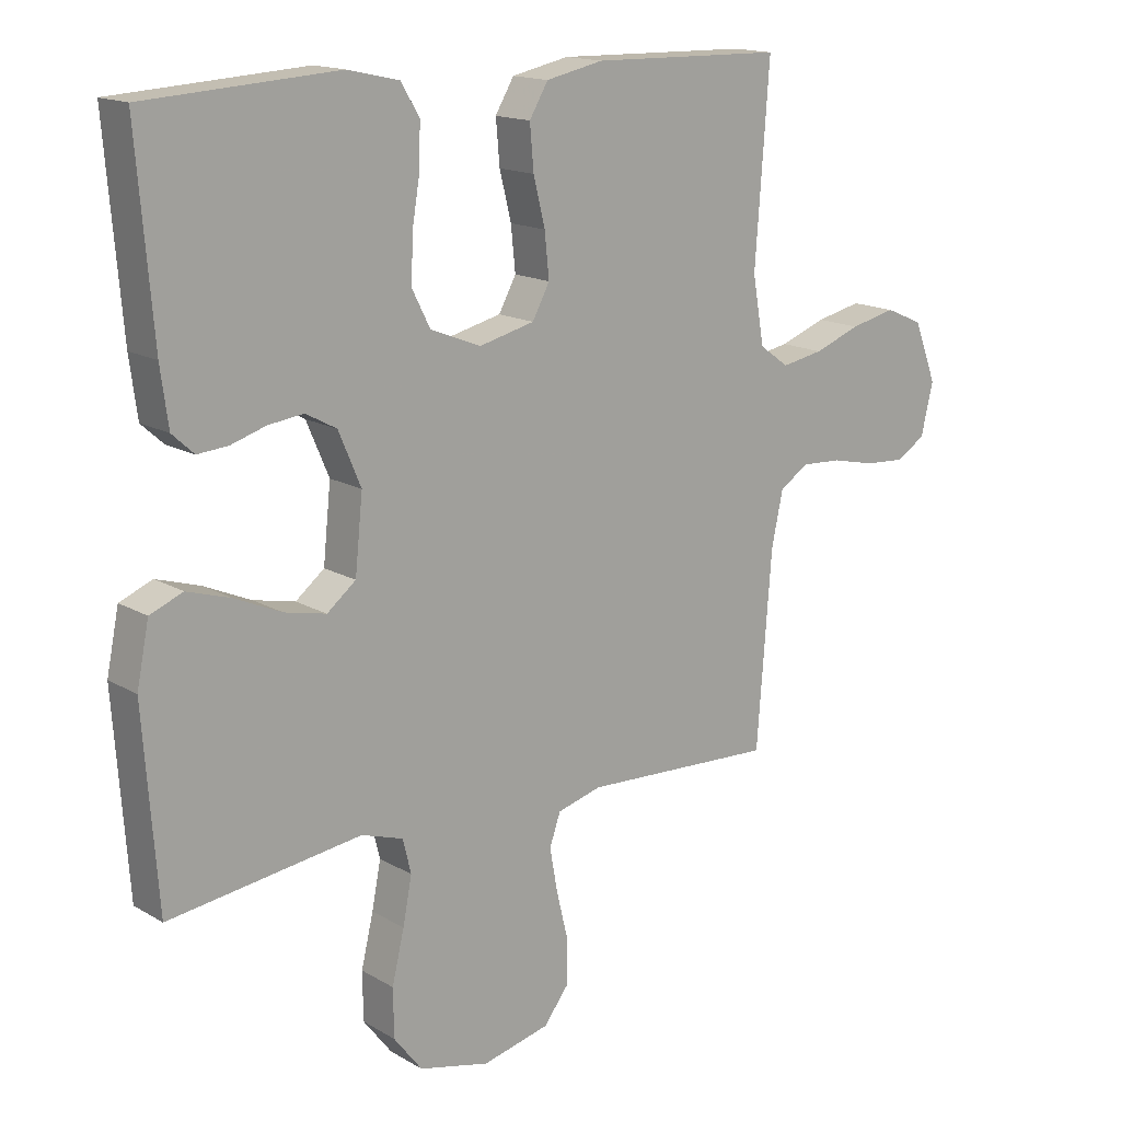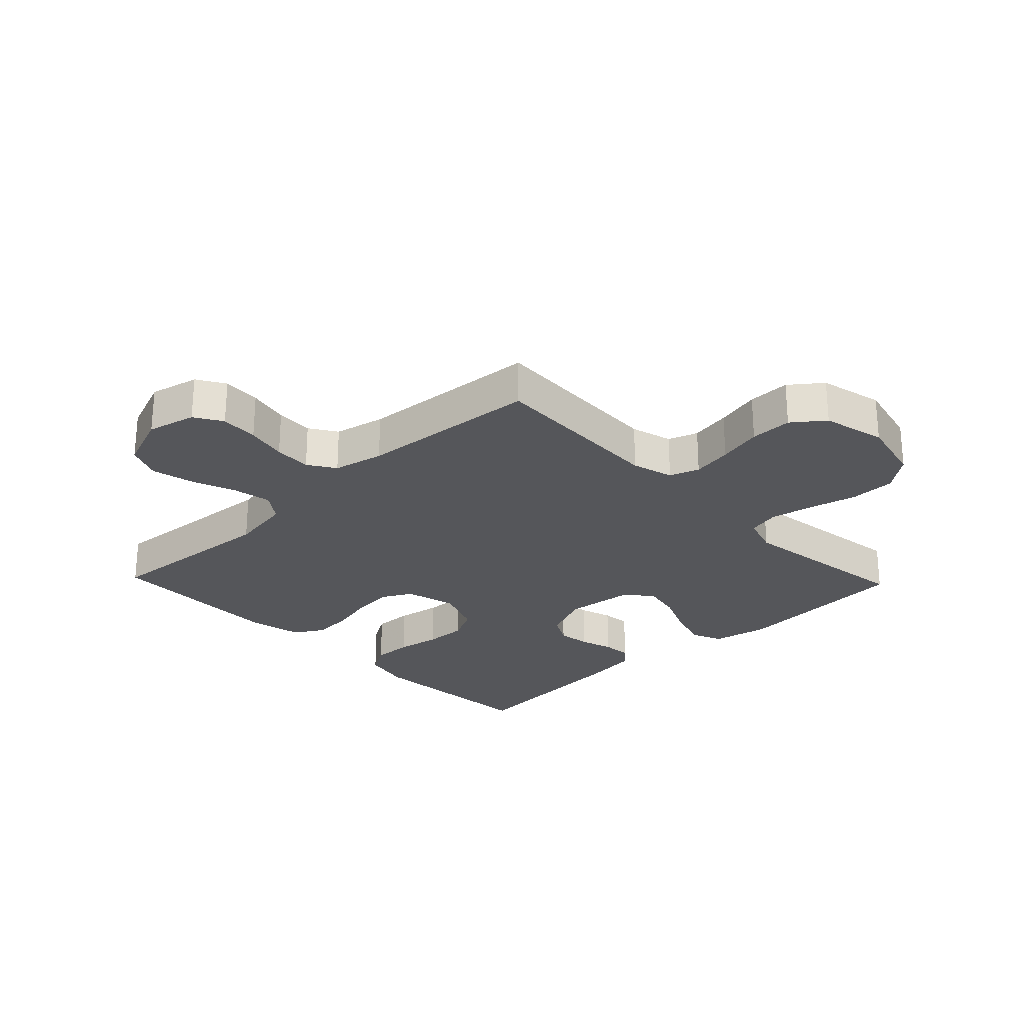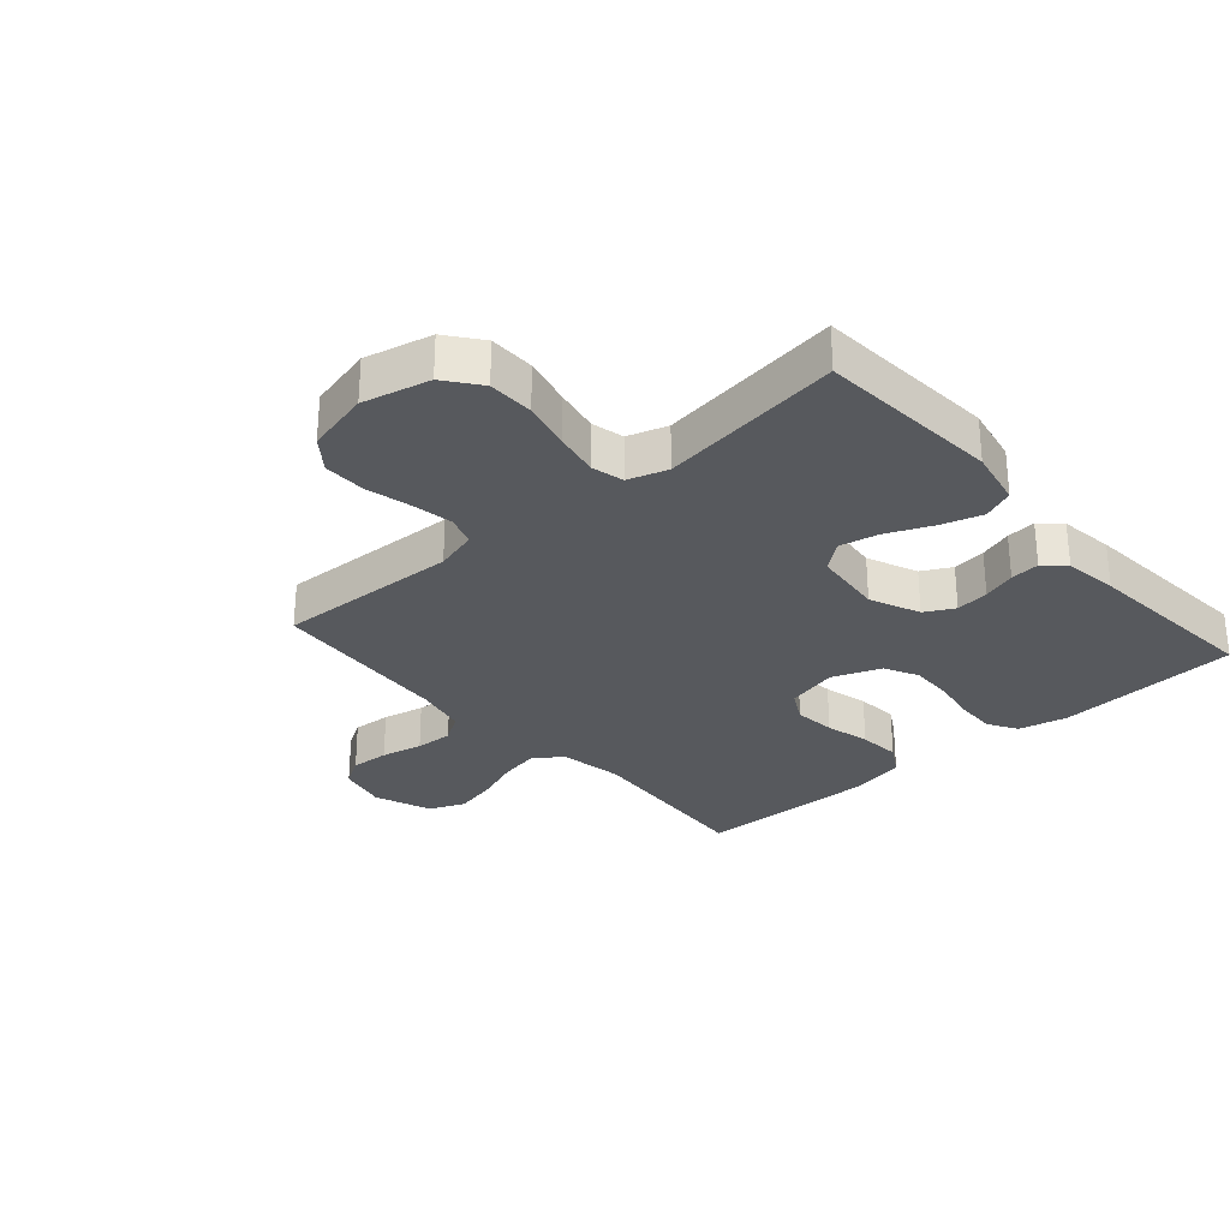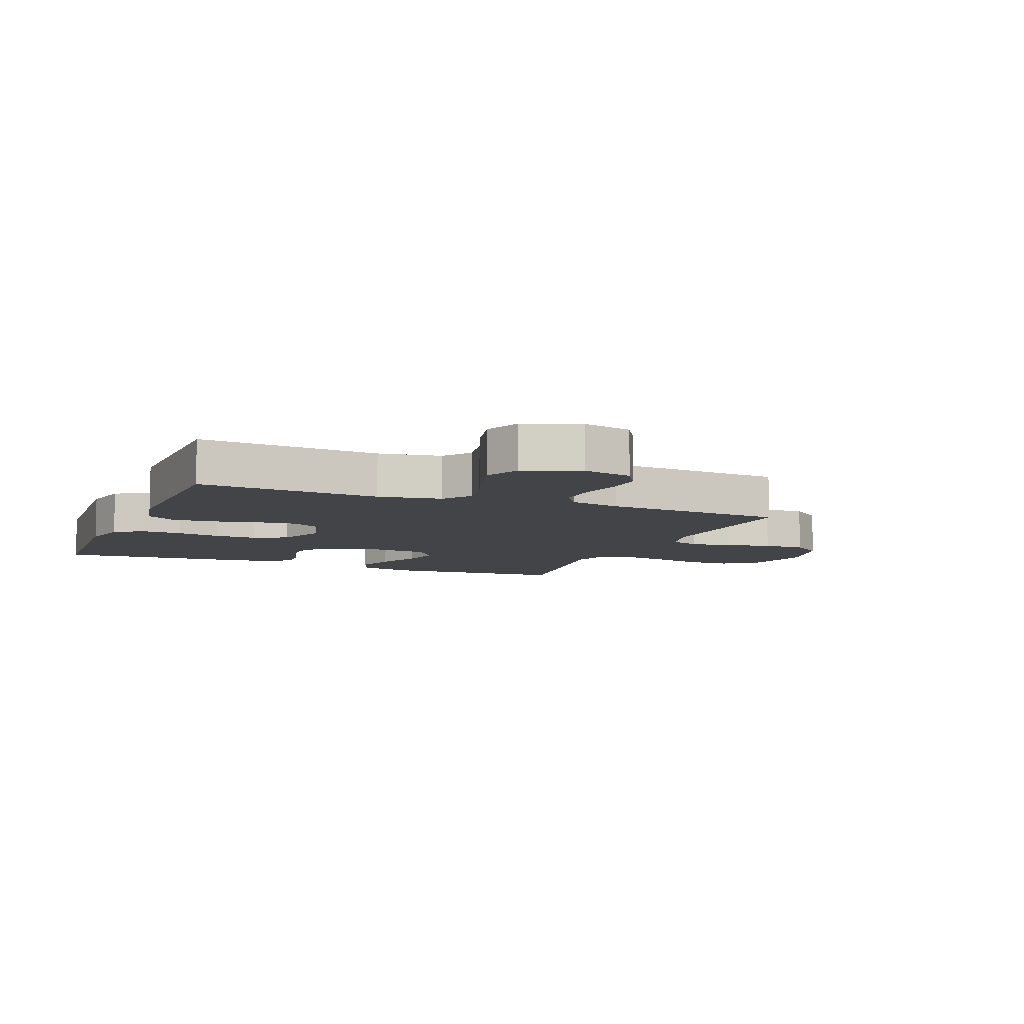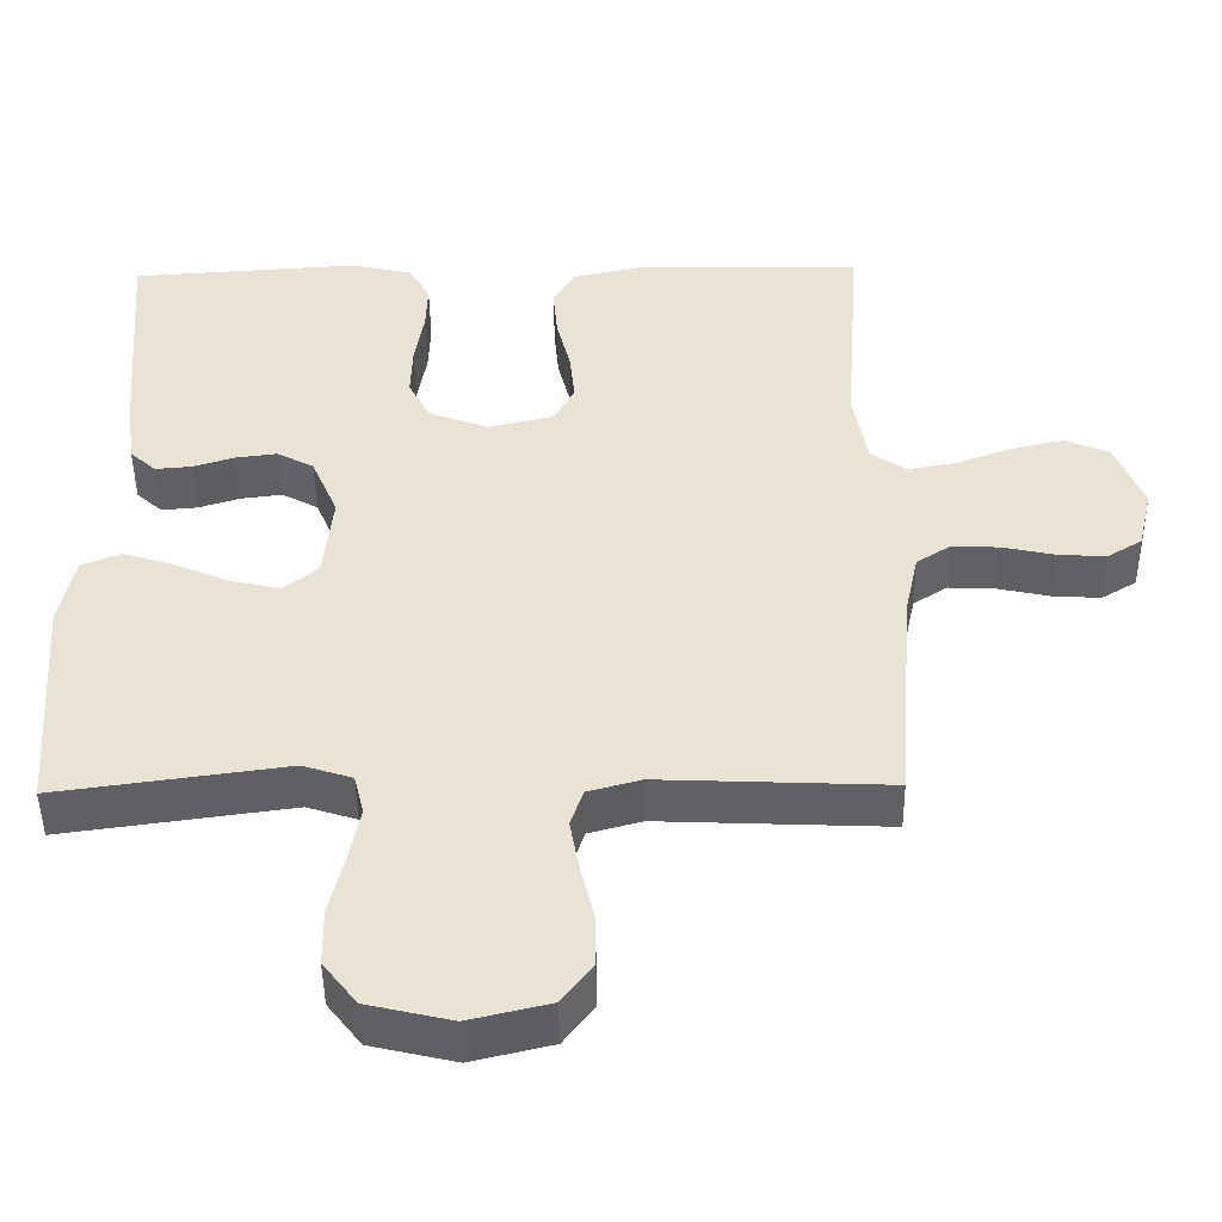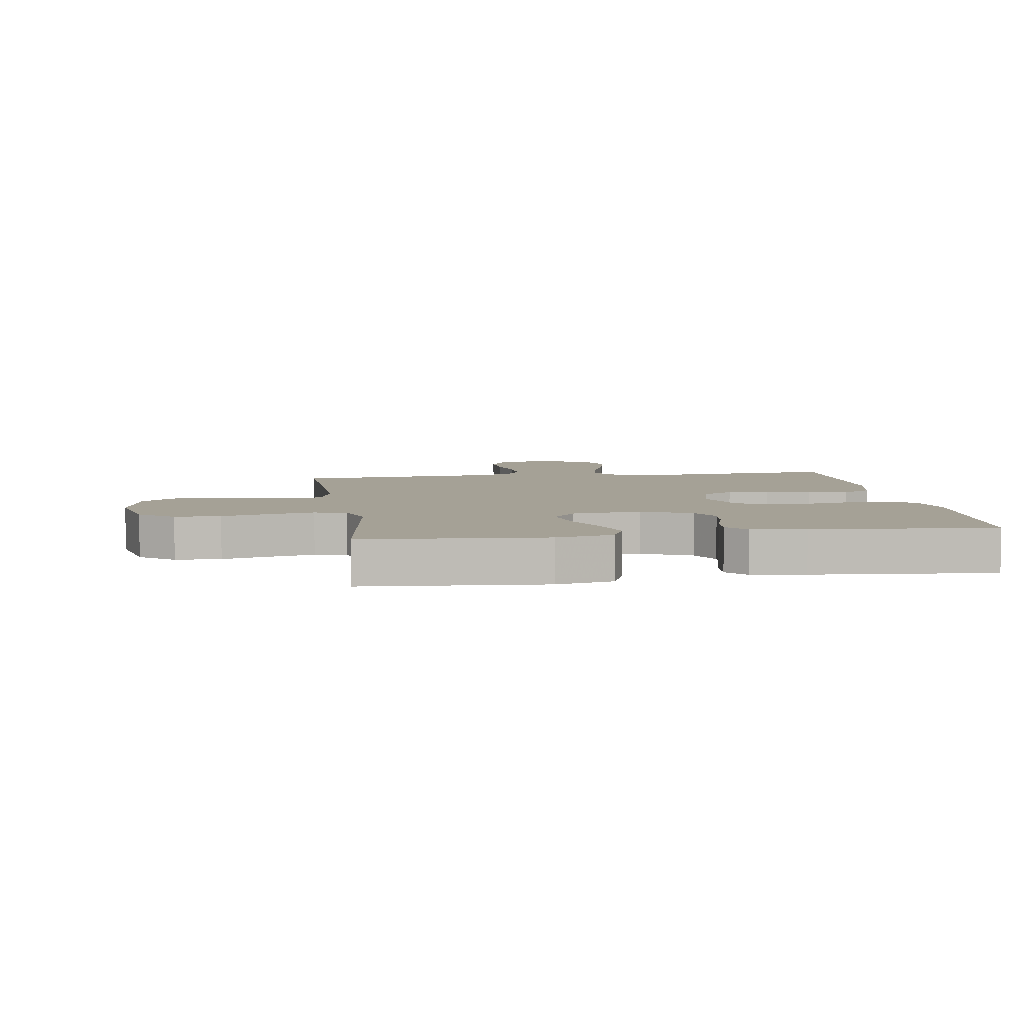
<metadata>
{"format":"obj","ext":"obj","renderer":"f3d","projection":"perspective","resolution":1024,"background":"white","views":[{"elev":15.5,"azim":-39.4,"up":"+Z"},{"elev":-25.8,"azim":133.7,"up":"+Y"},{"elev":-29.2,"azim":-138.7,"up":"+Y"},{"elev":-7.9,"azim":67.8,"up":"+Y"},{"elev":-47.3,"azim":0.8,"up":"+Z"},{"elev":6.1,"azim":-98.5,"up":"+Y"}]}
</metadata>
<code>
v -0.5 0.07 -0.5
v -0.522 0.07 -0.2
v -0.503 0.07 -0.106
v -0.452 0.07 -0.085
v -0.384 0.07 -0.106
v -0.311 0.07 -0.138
v -0.246 0.07 -0.152
v -0.201 0.07 -0.116
v -0.189 0.07 0
v -0.224 0.07 0.082
v -0.272 0.07 0.108
v -0.327 0.07 0.101
v -0.381 0.07 0.084
v -0.429 0.07 0.08
v -0.463 0.07 0.111
v -0.475 0.07 0.2
v -0.5 0.07 0.5
v -0.2 0.07 0.519
v -0.12 0.07 0.501
v -0.091 0.07 0.453
v -0.093 0.07 0.387
v -0.105 0.07 0.314
v -0.107 0.07 0.244
v -0.079 0.07 0.189
v 0 0.07 0.158
v 0.086 0.07 0.179
v 0.113 0.07 0.229
v 0.106 0.07 0.297
v 0.088 0.07 0.37
v 0.082 0.07 0.438
v 0.111 0.07 0.487
v 0.2 0.07 0.506
v 0.5 0.07 0.5
v 0.478 0.07 0.2
v 0.496 0.07 0.096
v 0.542 0.07 0.063
v 0.607 0.07 0.075
v 0.679 0.07 0.102
v 0.75 0.07 0.118
v 0.808 0.07 0.093
v 0.844 0.07 0
v 0.825 0.07 -0.081
v 0.779 0.07 -0.109
v 0.716 0.07 -0.105
v 0.648 0.07 -0.09
v 0.586 0.07 -0.087
v 0.541 0.07 -0.116
v 0.523 0.07 -0.2
v 0.5 0.07 -0.5
v 0.2 0.07 -0.487
v 0.131 0.07 -0.506
v 0.114 0.07 -0.555
v 0.126 0.07 -0.622
v 0.144 0.07 -0.696
v 0.145 0.07 -0.766
v 0.105 0.07 -0.818
v 0 0.07 -0.843
v -0.11 0.07 -0.817
v -0.154 0.07 -0.76
v -0.155 0.07 -0.685
v -0.136 0.07 -0.605
v -0.122 0.07 -0.533
v -0.135 0.07 -0.48
v -0.2 0.07 -0.459
v -0.5 0 -0.5
v -0.522 0 -0.2
v -0.503 0 -0.106
v -0.452 0 -0.085
v -0.384 0 -0.106
v -0.311 0 -0.138
v -0.246 0 -0.152
v -0.201 0 -0.116
v -0.189 0 0
v -0.224 0 0.082
v -0.272 0 0.108
v -0.327 0 0.101
v -0.381 0 0.084
v -0.429 0 0.08
v -0.463 0 0.111
v -0.475 0 0.2
v -0.5 0 0.5
v -0.2 0 0.519
v -0.12 0 0.501
v -0.091 0 0.453
v -0.093 0 0.387
v -0.105 0 0.314
v -0.107 0 0.244
v -0.079 0 0.189
v 0 0 0.158
v 0.086 0 0.179
v 0.113 0 0.229
v 0.106 0 0.297
v 0.088 0 0.37
v 0.082 0 0.438
v 0.111 0 0.487
v 0.2 0 0.506
v 0.5 0 0.5
v 0.478 0 0.2
v 0.496 0 0.096
v 0.542 0 0.063
v 0.607 0 0.075
v 0.679 0 0.102
v 0.75 0 0.118
v 0.808 0 0.093
v 0.844 0 0
v 0.825 0 -0.081
v 0.779 0 -0.109
v 0.716 0 -0.105
v 0.648 0 -0.09
v 0.586 0 -0.087
v 0.541 0 -0.116
v 0.523 0 -0.2
v 0.5 0 -0.5
v 0.2 0 -0.487
v 0.131 0 -0.506
v 0.114 0 -0.555
v 0.126 0 -0.622
v 0.144 0 -0.696
v 0.145 0 -0.766
v 0.105 0 -0.818
v 0 0 -0.843
v -0.11 0 -0.817
v -0.154 0 -0.76
v -0.155 0 -0.685
v -0.136 0 -0.605
v -0.122 0 -0.533
v -0.135 0 -0.48
v -0.2 0 -0.459
f 59 60 61
f 58 59 61
f 57 58 61
f 56 57 61
f 55 56 61
f 54 55 61
f 53 54 61
f 52 53 61 62
f 51 52 62 63
f 48 49 50
f 51 63 64
f 50 51 64
f 48 50 64
f 47 48 64
f 43 44 45
f 42 43 45
f 41 42 45
f 40 41 45
f 39 40 45
f 38 39 45
f 37 38 45
f 36 37 45 46
f 47 64 1
f 46 47 1
f 36 46 1
f 35 36 1
f 32 33 34
f 31 32 34
f 30 31 34
f 29 30 34
f 28 29 34
f 20 21 22
f 19 20 22
f 18 19 22
f 17 18 22
f 16 17 22
f 15 16 22
f 14 15 22
f 13 14 22
f 12 13 22
f 11 12 22 23
f 10 11 23 24
f 4 5 6
f 3 4 6
f 2 3 6
f 1 2 6
f 1 6 7
f 35 1 7 8
f 27 28 34 35
f 26 27 35
f 35 8 9
f 26 35 9
f 25 26 9
f 9 10 24 25
f 125 124 123
f 125 123 122
f 125 122 121
f 125 121 120
f 125 120 119
f 125 119 118
f 125 118 117
f 126 125 117 116
f 127 126 116 115
f 114 113 112
f 128 127 115
f 128 115 114
f 128 114 112
f 128 112 111
f 109 108 107
f 109 107 106
f 109 106 105
f 109 105 104
f 109 104 103
f 109 103 102
f 109 102 101
f 110 109 101 100
f 65 128 111
f 65 111 110
f 65 110 100
f 65 100 99
f 98 97 96
f 98 96 95
f 98 95 94
f 98 94 93
f 98 93 92
f 86 85 84
f 86 84 83
f 86 83 82
f 86 82 81
f 86 81 80
f 86 80 79
f 86 79 78
f 86 78 77
f 86 77 76
f 87 86 76 75
f 88 87 75 74
f 70 69 68
f 70 68 67
f 70 67 66
f 70 66 65
f 71 70 65
f 72 71 65 99
f 99 98 92 91
f 99 91 90
f 73 72 99
f 73 99 90
f 73 90 89
f 89 88 74 73
f 1 65 66 2
f 2 66 67 3
f 3 67 68 4
f 4 68 69 5
f 5 69 70 6
f 6 70 71 7
f 7 71 72 8
f 8 72 73 9
f 9 73 74 10
f 10 74 75 11
f 11 75 76 12
f 12 76 77 13
f 13 77 78 14
f 14 78 79 15
f 15 79 80 16
f 16 80 81 17
f 17 81 82 18
f 18 82 83 19
f 19 83 84 20
f 20 84 85 21
f 21 85 86 22
f 22 86 87 23
f 23 87 88 24
f 24 88 89 25
f 25 89 90 26
f 26 90 91 27
f 27 91 92 28
f 28 92 93 29
f 29 93 94 30
f 30 94 95 31
f 31 95 96 32
f 32 96 97 33
f 33 97 98 34
f 34 98 99 35
f 35 99 100 36
f 36 100 101 37
f 37 101 102 38
f 38 102 103 39
f 39 103 104 40
f 40 104 105 41
f 41 105 106 42
f 42 106 107 43
f 43 107 108 44
f 44 108 109 45
f 45 109 110 46
f 46 110 111 47
f 47 111 112 48
f 48 112 113 49
f 49 113 114 50
f 50 114 115 51
f 51 115 116 52
f 52 116 117 53
f 53 117 118 54
f 54 118 119 55
f 55 119 120 56
f 56 120 121 57
f 57 121 122 58
f 58 122 123 59
f 59 123 124 60
f 60 124 125 61
f 61 125 126 62
f 62 126 127 63
f 63 127 128 64
f 64 128 65 1

</code>
